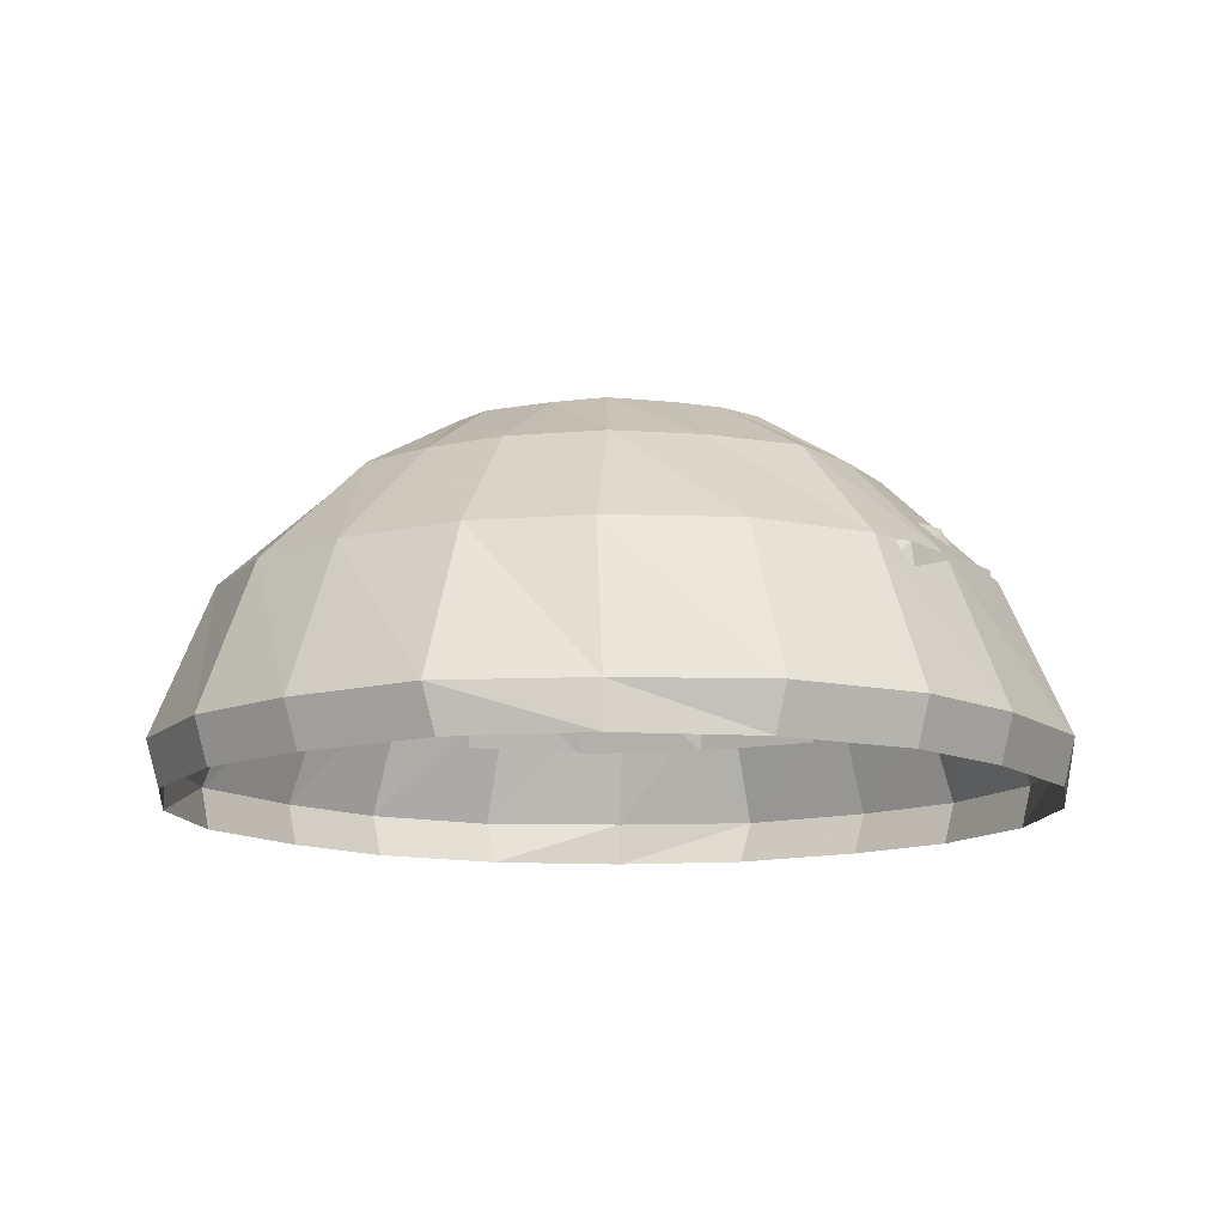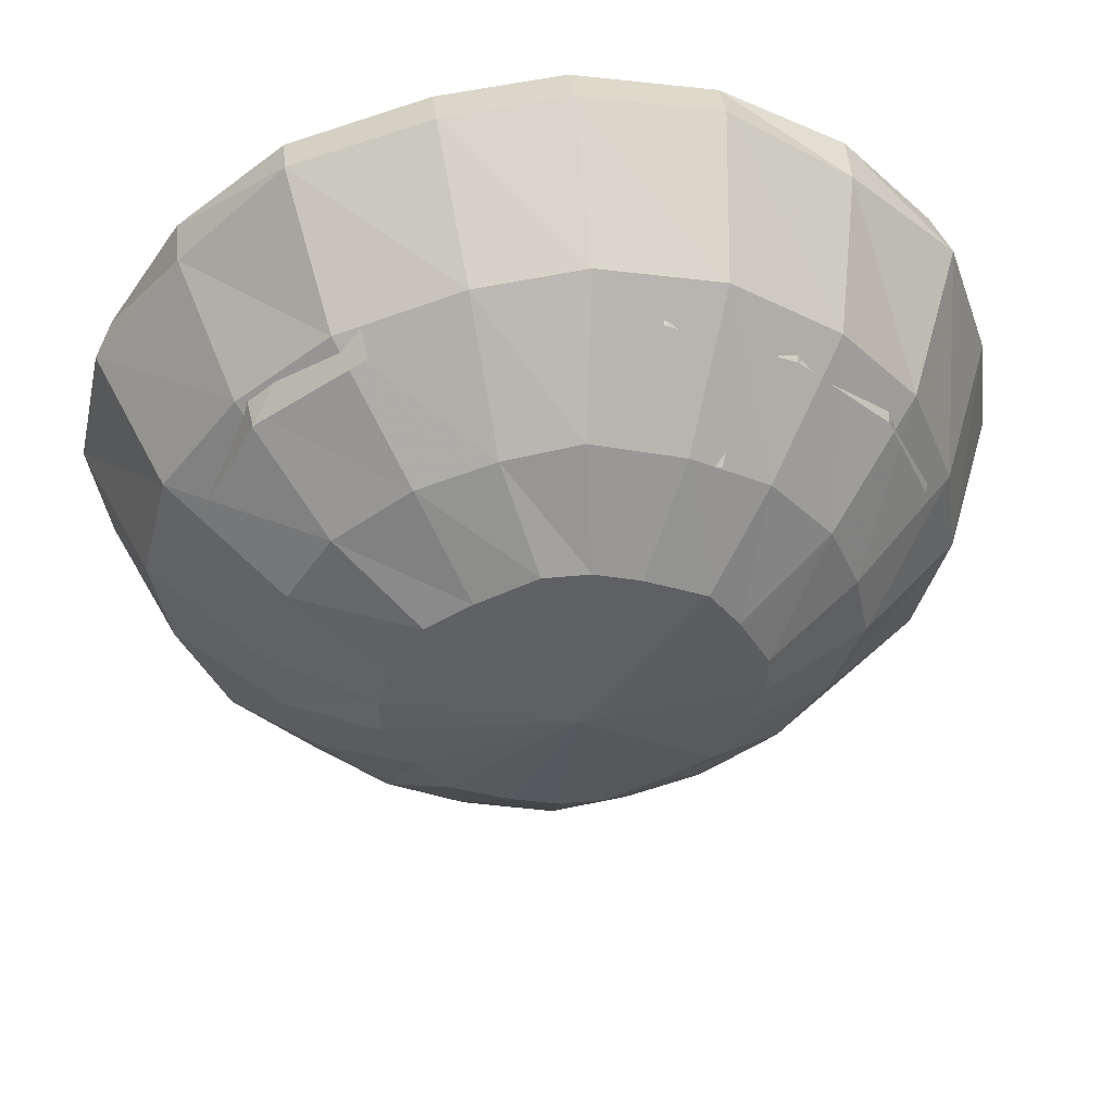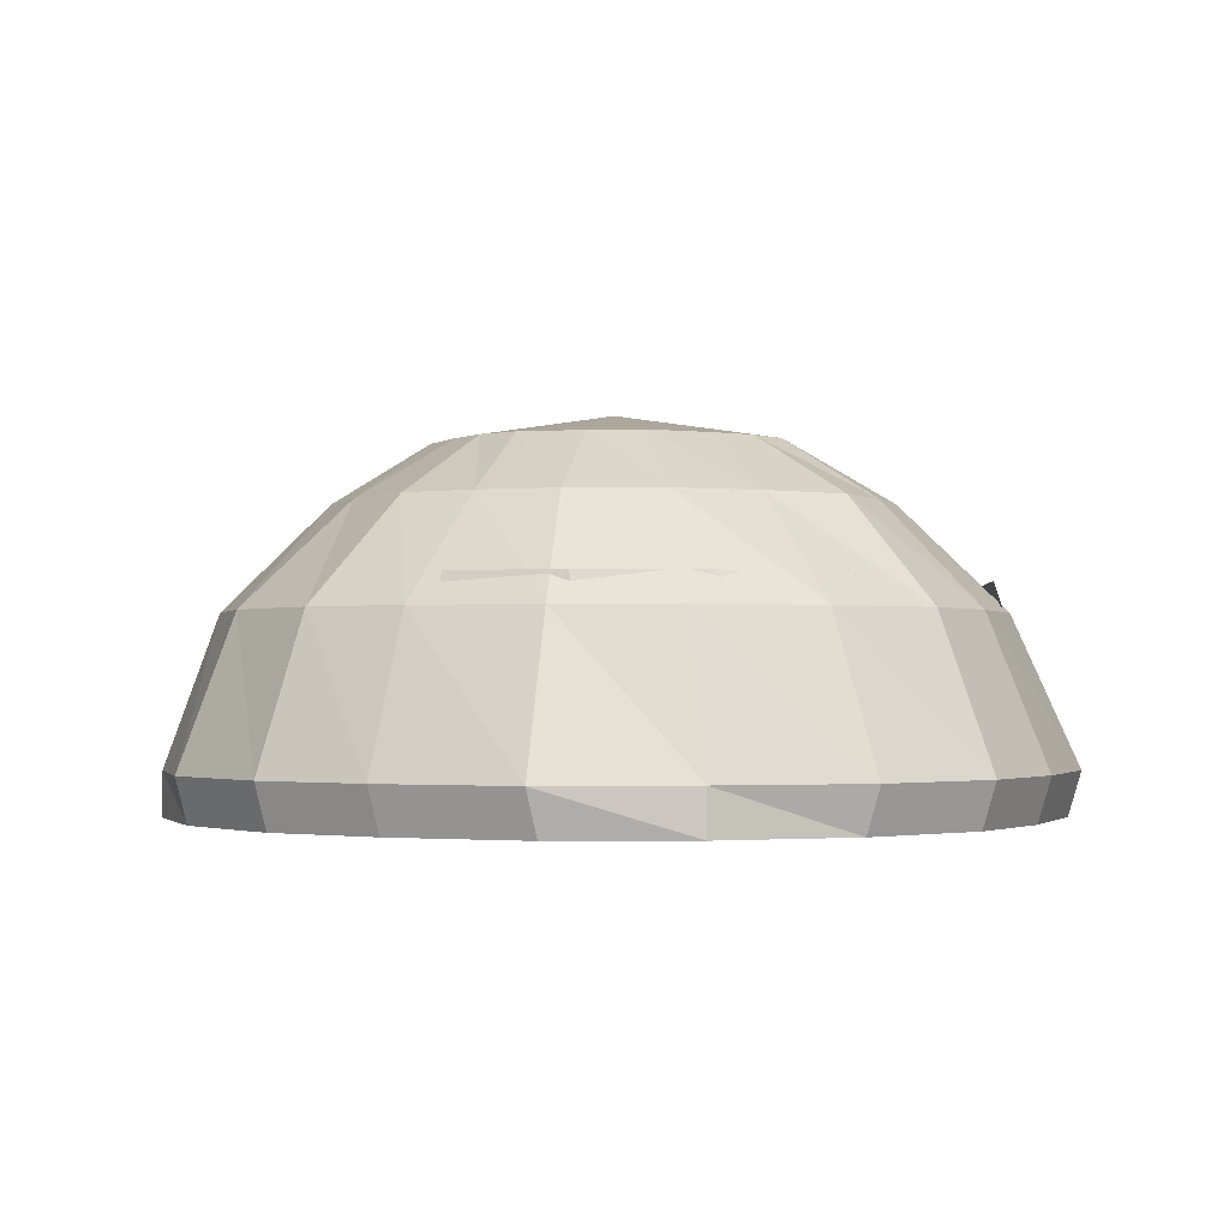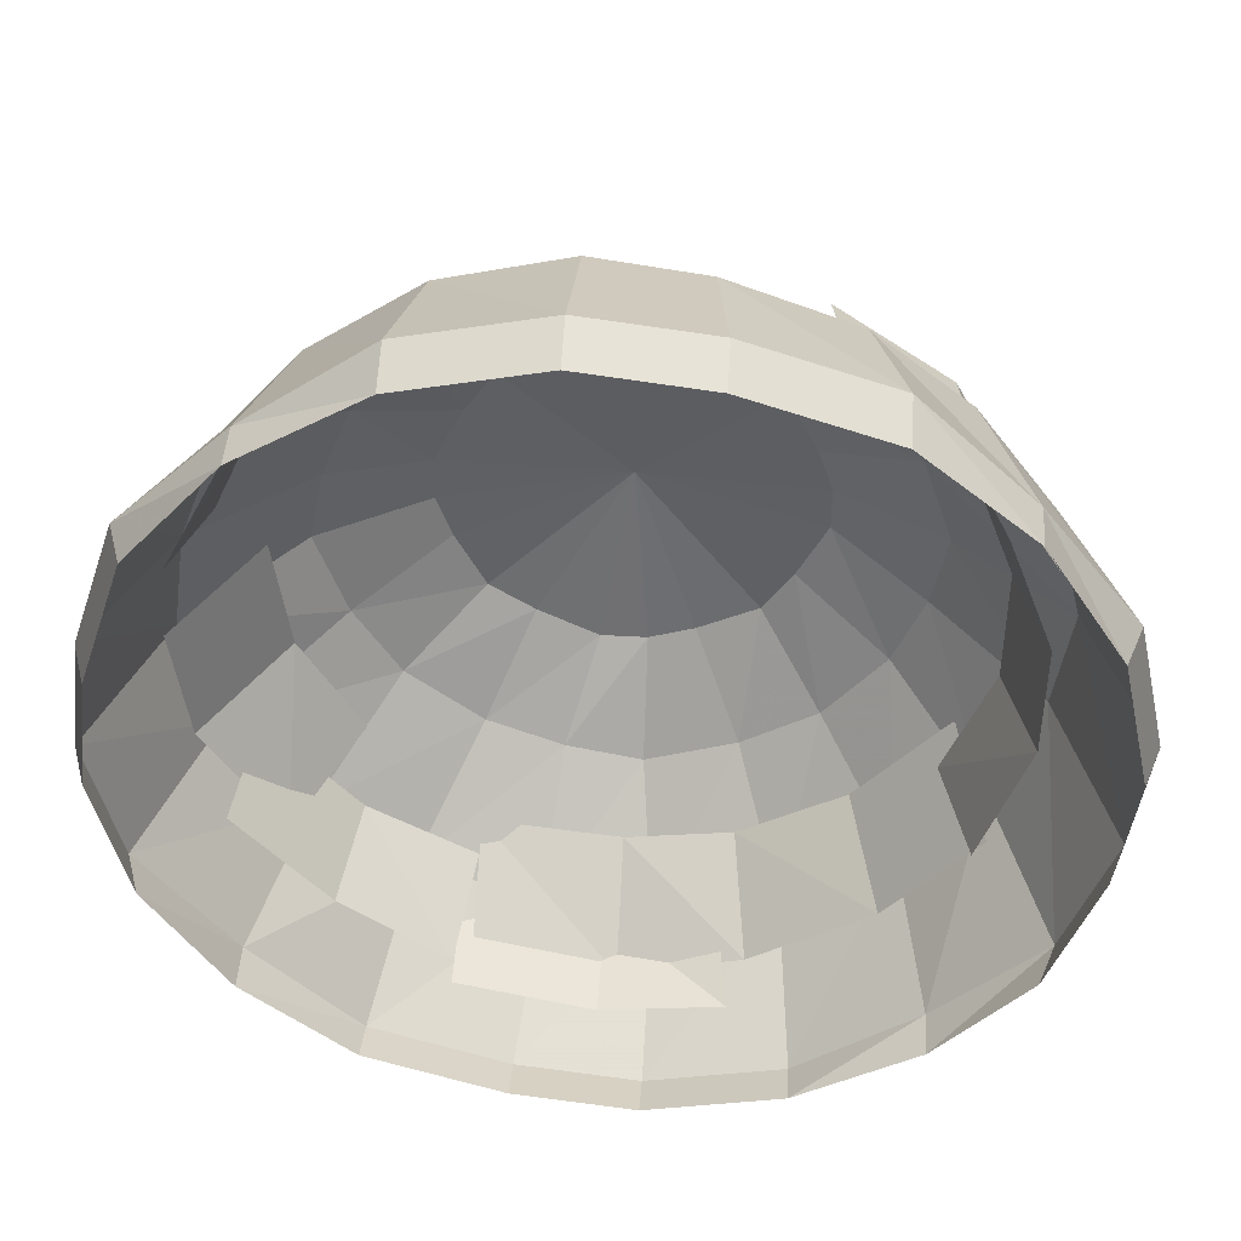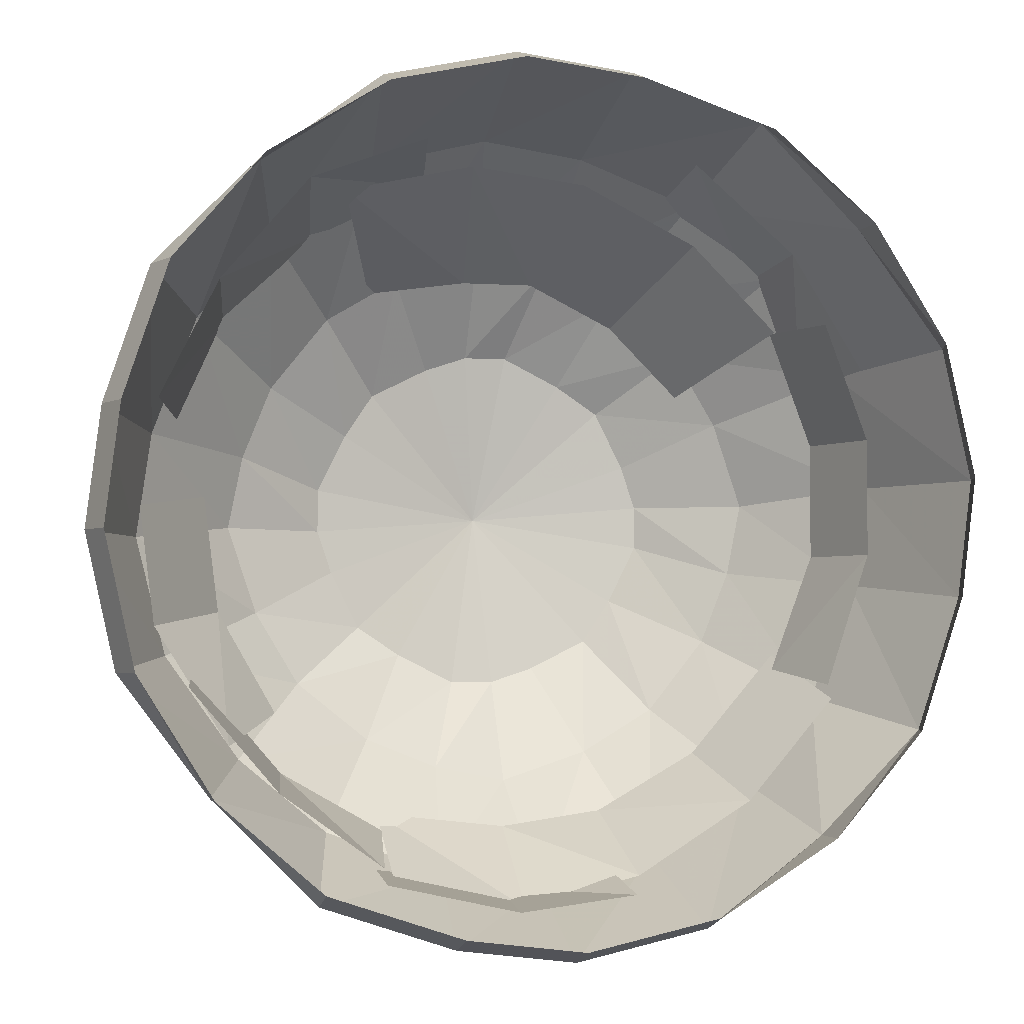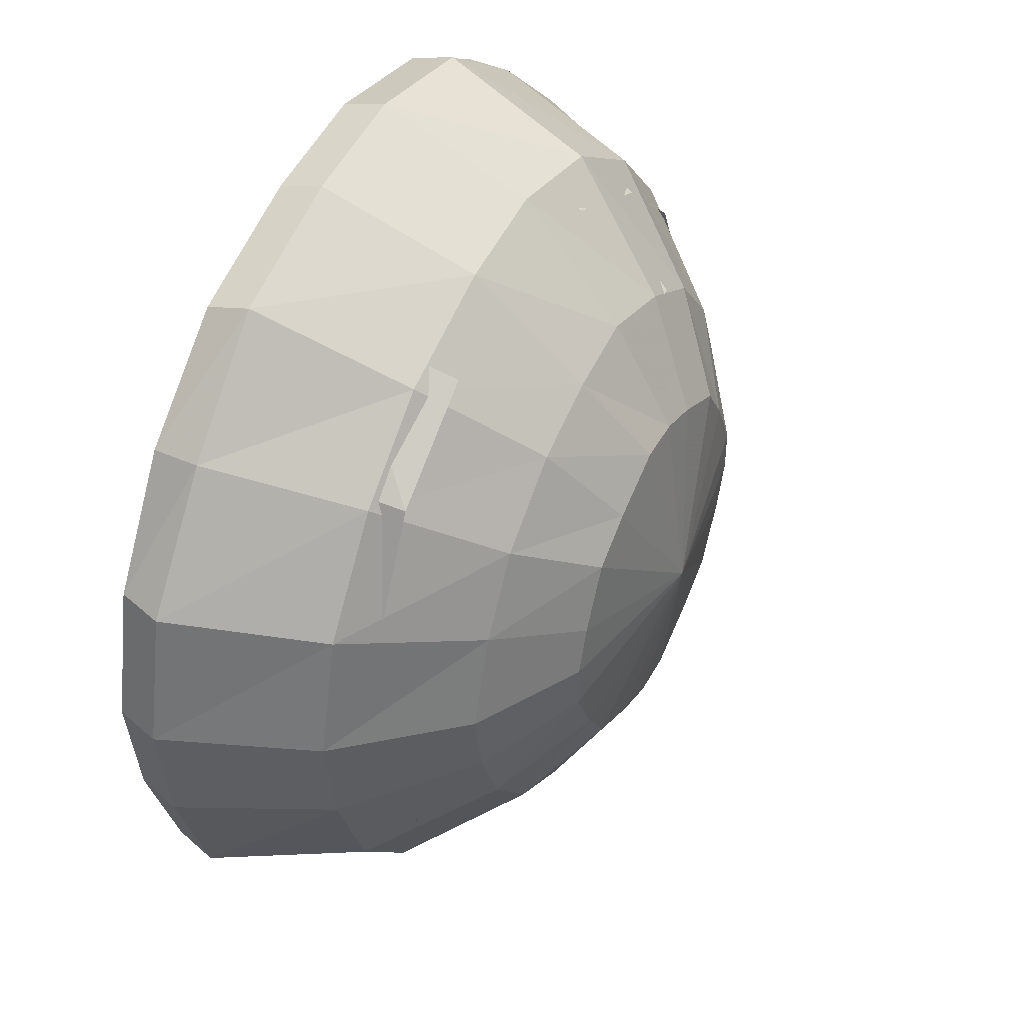
<metadata>
{"format":"obj","ext":"obj","renderer":"f3d","projection":"perspective","resolution":1024,"background":"white","views":[{"elev":-12.5,"azim":140.2,"up":"+Y"},{"elev":51.6,"azim":174.3,"up":"+Z"},{"elev":-1.4,"azim":-50.8,"up":"+Y"},{"elev":44.0,"azim":3.8,"up":"+Z"},{"elev":-3.1,"azim":-13.2,"up":"+Z"},{"elev":45.0,"azim":117.0,"up":"+Z"}]}
</metadata>
<code>
v -0.15 -0.08 -0.25
v -0.22 -0.08 -0.19
v -0.15 -0.05 -0.26
v -0.22 -0.05 -0.19
v -0.13 0.05 -0.22
v -0.19 0.05 -0.17
v -0.09 0.12 -0.16
v -0.14 0.12 -0.12
v -0.06 0.16 -0.1
v -0.09 0.16 -0.08
v -0 0.18 0
v -0.11 0.16 -0.04
v -0.12 0.16 -0.01
v -0.19 0.12 -0.01
v -0.18 0.12 0.04
v -0.25 0.05 0.05
v -0.22 0.05 0.13
v -0.26 -0.05 0.15
v -0.19 -0.05 0.22
v -0.19 -0.08 0.22
v -0.25 -0.08 0.15
v -0.29 -0.05 0.06
v -0.28 -0.08 0.06
v -0.3 -0.05 -0.02
v -0.29 -0.08 -0.02
v -0.28 -0.05 -0.11
v -0.27 -0.08 -0.11
v -0.24 0.05 -0.1
v -0.26 0.05 -0.02
v -0.11 -0.08 0.27
v -0.11 -0.05 0.28
v -0.02 -0.08 0.29
v -0.02 -0.05 0.3
v 0.06 -0.08 0.28
v 0.06 -0.05 0.29
v 0.15 -0.08 0.25
v 0.15 -0.05 0.26
v 0.22 -0.08 0.19
v 0.22 -0.05 0.19
v 0.27 -0.08 0.11
v 0.28 -0.05 0.11
v 0.29 -0.08 0.02
v 0.3 -0.05 0.02
v 0.28 -0.08 -0.06
v 0.29 -0.05 -0.06
v 0.25 -0.08 -0.15
v 0.26 -0.05 -0.15
v 0.19 -0.08 -0.22
v 0.19 -0.05 -0.22
v 0.11 -0.08 -0.27
v 0.11 -0.05 -0.28
v 0.02 -0.08 -0.29
v 0.02 -0.05 -0.3
v -0.06 -0.08 -0.28
v -0.06 -0.05 -0.29
v -0.05 0.05 -0.25
v -0.04 0.12 -0.18
v -0.02 0.16 -0.12
v 0.01 0.16 -0.12
v 0.01 0.12 -0.19
v 0.02 0.05 -0.26
v 0.1 0.05 -0.24
v 0.17 0.05 -0.19
v 0.22 0.05 -0.13
v 0.25 0.05 -0.05
v 0.26 0.05 0.02
v 0.24 0.05 0.1
v 0.19 0.05 0.17
v 0.13 0.05 0.22
v 0.05 0.05 0.25
v -0.02 0.05 0.26
v -0.1 0.05 0.24
v -0.17 0.05 0.19
v -0.16 0.12 0.09
v -0.12 0.16 0.02
v -0.1 0.16 0.06
v -0.12 0.12 0.14
v -0.07 0.12 0.17
v -0.01 0.12 0.19
v 0.04 0.12 0.18
v 0.09 0.12 0.16
v 0.14 0.12 0.12
v 0.17 0.12 0.07
v 0.19 0.12 0.01
v 0.18 0.12 -0.04
v 0.16 0.12 -0.09
v 0.12 0.12 -0.14
v 0.07 0.12 -0.17
v 0.04 0.16 -0.11
v 0.08 0.16 -0.09
v 0.1 0.16 -0.06
v 0.12 0.16 -0.02
v 0.12 0.16 0.01
v 0.11 0.16 0.04
v 0.09 0.16 0.08
v 0.06 0.16 0.1
v 0.02 0.16 0.12
v -0.01 0.16 0.12
v -0.04 0.16 0.11
v -0.08 0.16 0.09
v -0.17 0.12 -0.07
v -0.23 0.07 0.06
v -0.25 0 0.07
v -0.2 0.07 0.13
v -0.21 0 0.15
v -0.14 0.07 0.19
v -0.15 0 0.22
v -0.06 0.07 0.23
v -0.07 0 0.25
v 0.19 0.04 0.13
v 0.14 0.12 0.09
v 0.13 0.04 0.19
v 0.09 0.12 0.14
v 0.05 0.04 0.23
v 0.03 0.12 0.17
v -0.03 0.04 0.24
v -0.02 0.12 0.17
v -0.12 0.04 0.22
v -0.09 0.12 0.16
v 0.19 0.05 0.13
v 0.21 -0.01 0.13
v 0.22 0.05 0.05
v 0.24 -0.01 0.05
v 0.22 0.05 -0.03
v 0.24 -0.01 -0.03
v 0.19 0.05 -0.11
v 0.21 -0.01 -0.12
v -0.09 0.01 -0.25
v -0.09 0.08 -0.21
v -0 0.01 -0.27
v -0 0.08 -0.22
v 0.08 0.01 -0.25
v 0.07 0.08 -0.21
v 0.16 0.01 -0.2
v 0.14 0.08 -0.17
v 0.22 0.01 -0.13
v 0.2 0.08 -0.1
v -0.09 0.06 -0.22
v -0.1 -0.01 -0.24
v -0.16 0.06 -0.18
v -0.17 -0.01 -0.19
v -0.22 0.06 -0.11
v -0.23 -0.01 -0.12
v 0.06 0.05 -0.24
v 0.07 -0.02 -0.26
v -0.01 0.05 -0.26
v -0.01 -0.02 -0.27
v -0.1 0.05 -0.24
v -0.1 -0.02 -0.25
v -0.16 0.09 -0.14
v -0.2 0.02 -0.16
v -0.2 0.09 -0.07
v -0.25 0.02 -0.08
v -0.21 0.09 0.01
v -0.26 0.02 0
v 0.11 0.07 0.22
v 0.12 0 0.24
v 0.18 0.07 0.17
v 0.19 0 0.18
v 0.22 0.07 0.09
v 0.24 0 0.1
o Node 0
f 3 2 1
f 4 2 3
f 5 4 3
f 6 4 5
f 7 6 5
f 8 6 7
f 9 8 7
f 10 8 9
f 11 10 9
f 12 10 11
f 13 12 11
f 14 12 13
f 15 14 13
f 16 14 15
f 17 16 15
f 18 16 17
f 19 18 17
f 18 18 19
f 20 18 19
f 18 18 20
f 21 18 20
f 22 18 21
f 23 22 21
f 24 22 23
f 25 24 23
f 26 24 25
f 27 26 25
f 4 26 27
f 2 4 27
f 2 4 2
f 4 2 2
f 4 2 4
f 6 4 4
f 26 4 6
f 28 26 6
f 24 26 28
f 29 24 28
f 22 24 29
f 16 22 29
f 18 22 16
f 18 18 16
f 20 18 18
f 20 20 18
f 30 20 20
f 19 30 20
f 30 30 19
f 31 30 19
f 32 30 31
f 33 32 31
f 34 32 33
f 35 34 33
f 36 34 35
f 37 36 35
f 38 36 37
f 39 38 37
f 40 38 39
f 41 40 39
f 42 40 41
f 43 42 41
f 44 42 43
f 45 44 43
f 46 44 45
f 47 46 45
f 48 46 47
f 49 48 47
f 50 48 49
f 51 50 49
f 52 50 51
f 53 52 51
f 54 52 53
f 55 54 53
f 1 54 55
f 55 1 55
f 3 1 55
f 56 3 55
f 5 3 56
f 57 5 56
f 7 5 57
f 58 7 57
f 9 7 58
f 58 9 58
f 11 9 58
f 58 11 58
f 59 11 58
f 57 59 58
f 60 59 57
f 56 60 57
f 61 60 56
f 55 61 56
f 61 61 55
f 53 61 55
f 62 61 53
f 51 62 53
f 63 62 51
f 49 63 51
f 64 63 49
f 47 64 49
f 65 64 47
f 45 65 47
f 66 65 45
f 43 66 45
f 67 66 43
f 41 67 43
f 68 67 41
f 39 68 41
f 69 68 39
f 37 69 39
f 70 69 37
f 35 70 37
f 71 70 35
f 33 71 35
f 72 71 33
f 31 72 33
f 73 72 31
f 19 73 31
f 73 73 19
f 17 73 19
f 74 73 17
f 15 74 17
f 75 74 15
f 13 75 15
f 75 75 13
f 11 75 13
f 75 75 11
f 76 75 11
f 74 75 76
f 77 74 76
f 73 74 77
f 77 73 77
f 72 73 77
f 78 72 77
f 71 72 78
f 79 71 78
f 70 71 79
f 80 70 79
f 69 70 80
f 81 69 80
f 68 69 81
f 82 68 81
f 67 68 82
f 83 67 82
f 66 67 83
f 84 66 83
f 65 66 84
f 85 65 84
f 64 65 85
f 86 64 85
f 63 64 86
f 87 63 86
f 62 63 87
f 88 62 87
f 61 62 88
f 88 61 88
f 60 61 88
f 89 60 88
f 59 60 89
f 89 59 89
f 11 59 89
f 89 11 89
f 90 11 89
f 88 90 89
f 90 90 88
f 87 90 88
f 91 90 87
f 86 91 87
f 92 91 86
f 85 92 86
f 93 92 85
f 84 93 85
f 94 93 84
f 83 94 84
f 95 94 83
f 82 95 83
f 96 95 82
f 81 96 82
f 97 96 81
f 80 97 81
f 98 97 80
f 79 98 80
f 99 98 79
f 78 99 79
f 100 99 78
f 77 100 78
f 100 100 77
f 76 100 77
f 100 100 76
f 11 100 76
f 99 100 11
f 11 99 11
f 98 99 11
f 11 98 11
f 97 98 11
f 11 97 11
f 96 97 11
f 11 96 11
f 95 96 11
f 11 95 11
f 94 95 11
f 11 94 11
f 93 94 11
f 11 93 11
f 92 93 11
f 11 92 11
f 91 92 11
f 90 91 11
f 90 91 90
f 16 90 90
f 16 90 16
f 29 16 16
f 14 16 29
f 101 14 29
f 12 14 101
f 101 12 101
f 10 12 101
f 101 10 101
f 8 10 101
f 101 8 101
f 28 8 101
f 29 28 101
f 29 28 29
f 6 29 29
f 6 29 6
f 8 6 6
f 28 6 8
o Node 1
f 104 103 102
f 105 103 104
f 106 105 104
f 107 105 106
f 108 107 106
f 109 107 108
o Node 2
f 112 111 110
f 113 111 112
f 114 113 112
f 115 113 114
f 116 115 114
f 117 115 116
f 118 117 116
f 119 117 118
o Node 3
f 122 121 120
f 123 121 122
f 124 123 122
f 125 123 124
f 126 125 124
f 127 125 126
o Node 4
f 130 129 128
f 131 129 130
f 132 131 130
f 133 131 132
f 134 133 132
f 135 133 134
f 136 135 134
f 137 135 136
o Node 5
f 140 139 138
f 141 139 140
f 142 141 140
f 143 141 142
o Node 6
f 146 145 144
f 147 145 146
f 148 147 146
f 149 147 148
f 149 149 148
f 150 149 149
f 150 150 149
f 151 150 150
f 152 151 150
f 153 151 152
f 154 153 152
f 155 153 154
o Node 7
f 158 157 156
f 159 157 158
f 160 159 158
f 161 159 160

</code>
